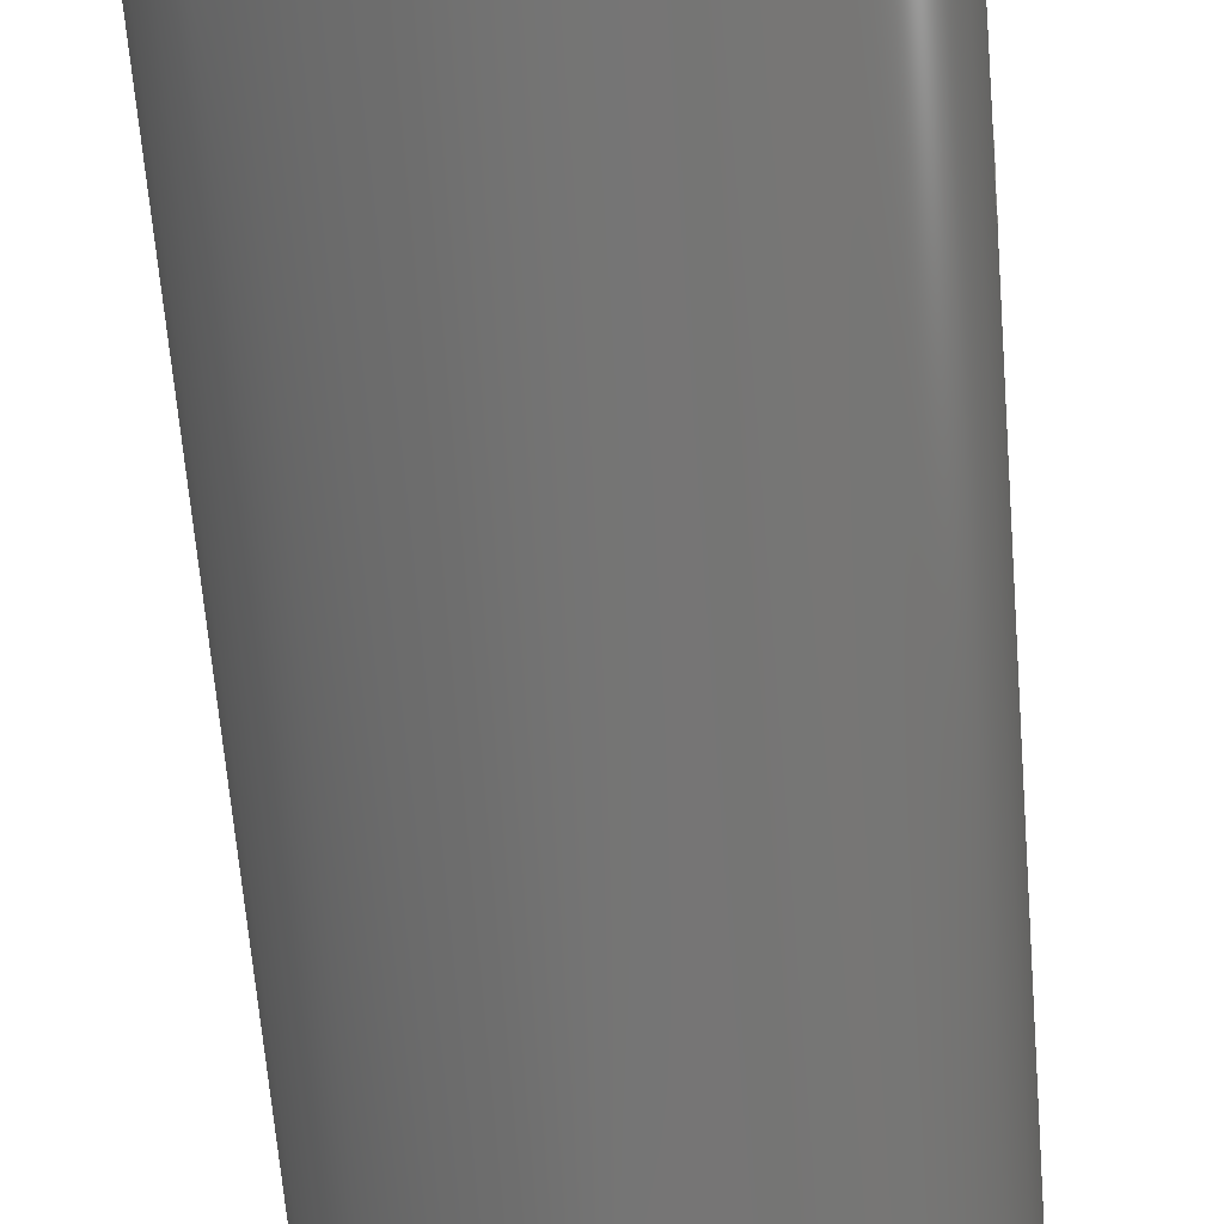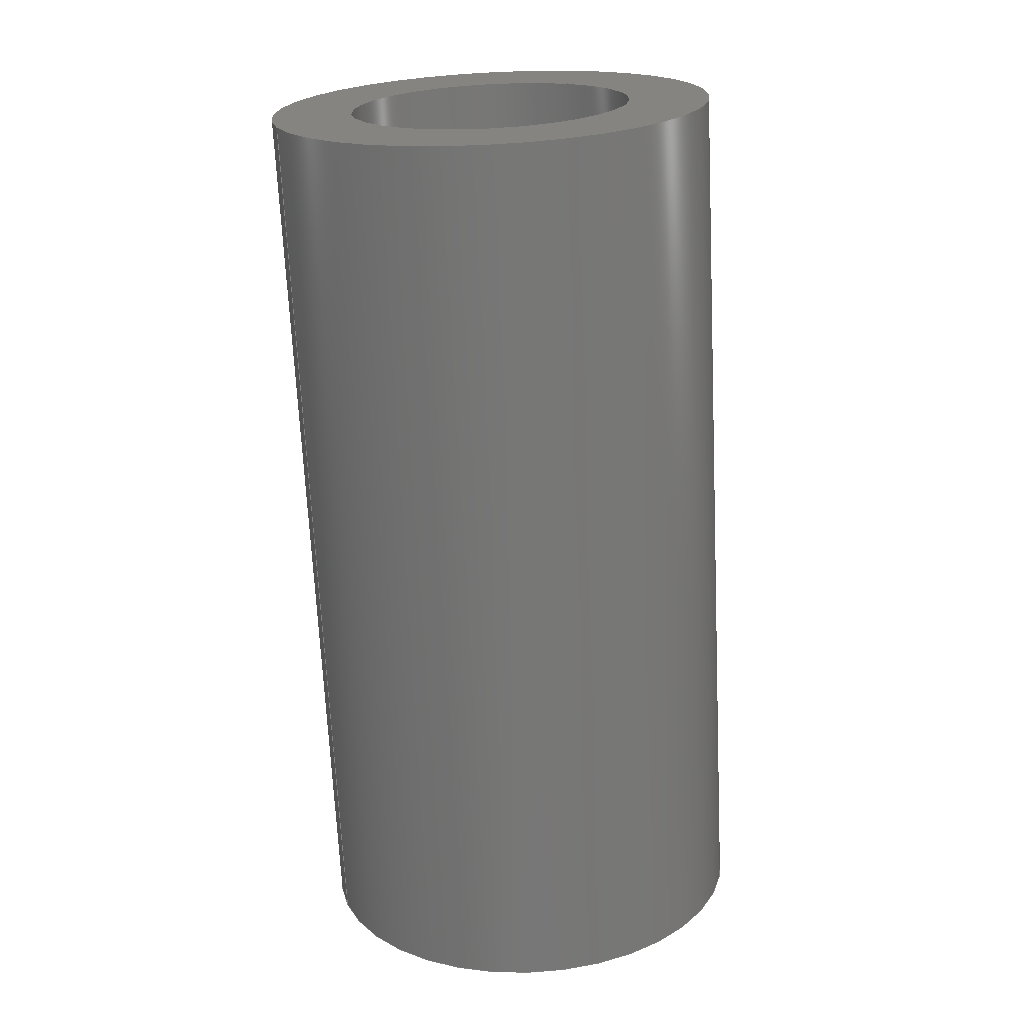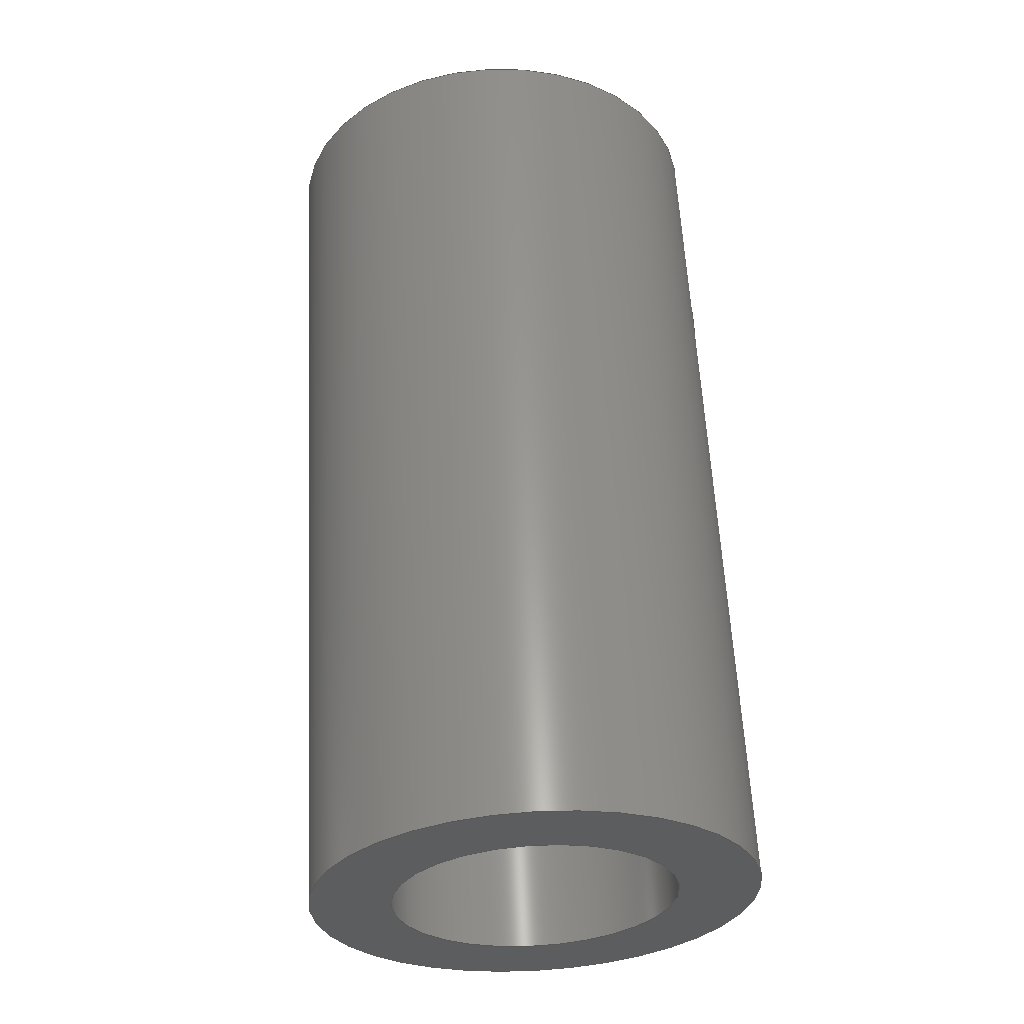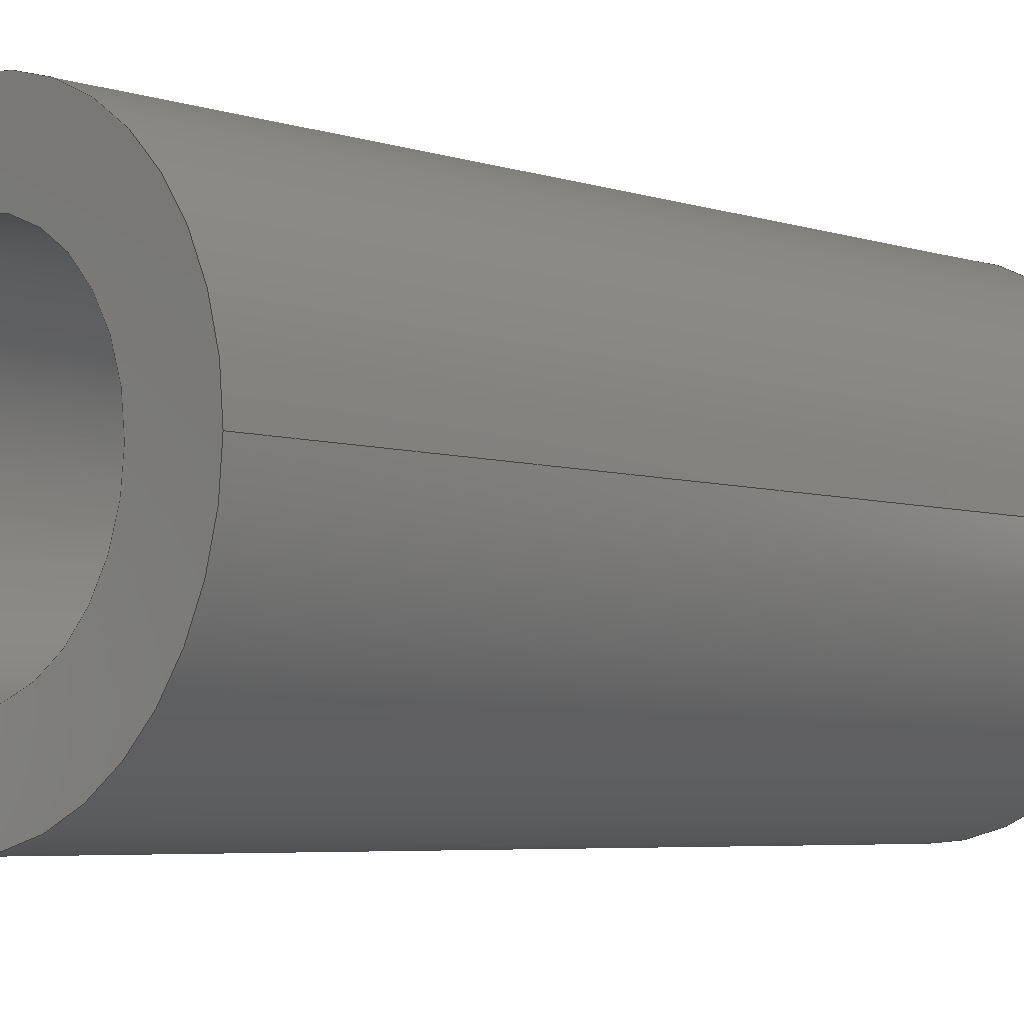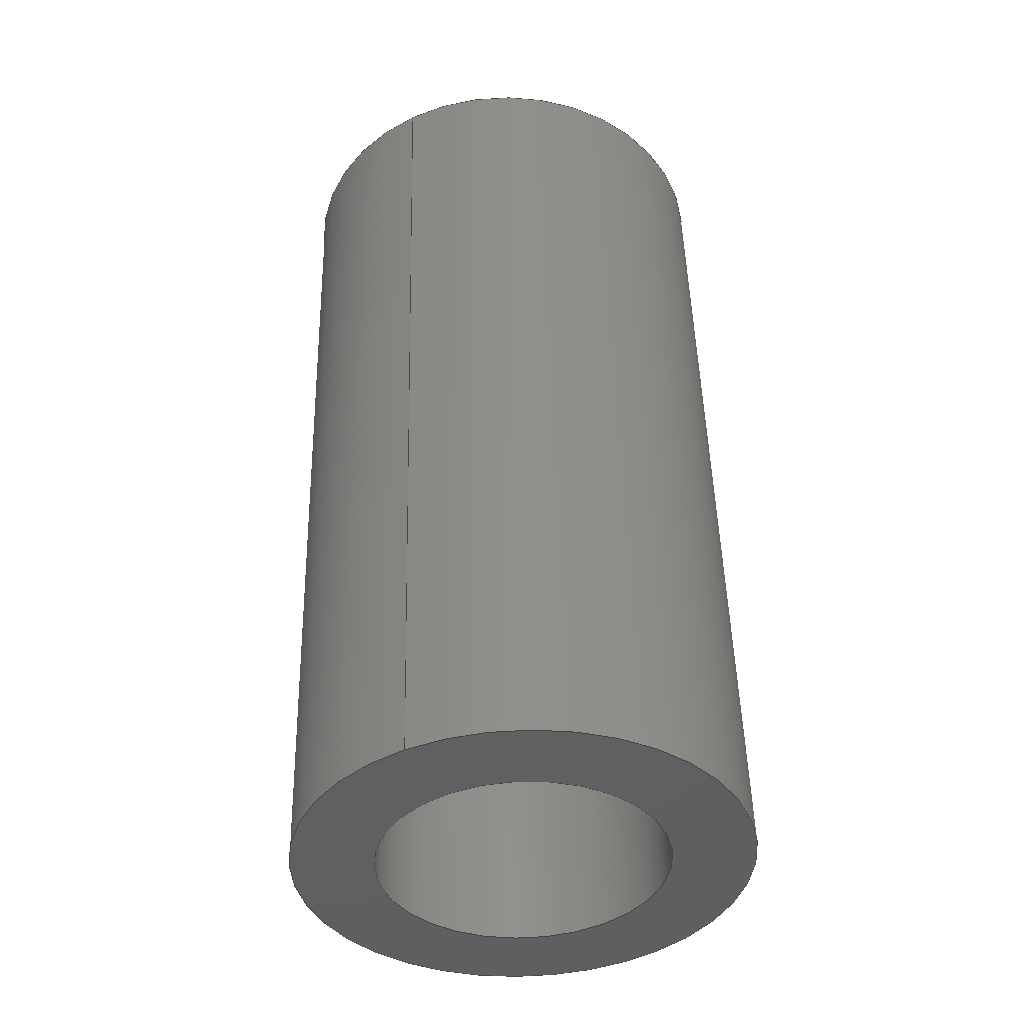
<metadata>
{"format":"step","ext":"stp","renderer":"f3d","projection":"perspective","resolution":1024,"background":"white","views":[{"elev":-66.9,"azim":1.8,"up":"+Y"},{"elev":19.8,"azim":-18.8,"up":"+Z"},{"elev":-31.0,"azim":0.6,"up":"+Z"},{"elev":-5.1,"azim":-138.9,"up":"+Y"},{"elev":-43.7,"azim":-61.8,"up":"+Z"}]}
</metadata>
<code>
ISO-10303-21;
DATA;
#1=MECHANICAL_DESIGN_GEOMETRIC_PRESENTATION_REPRESENTATION('',(#7),#191);
#2=DIMENSIONAL_EXPONENTS(0,0,0,0,0,0,0);
#3=(
CONVERSION_BASED_UNIT('degree',#4)
NAMED_UNIT(#2)
PLANE_ANGLE_UNIT()
);
#4=PLANE_ANGLE_MEASURE_WITH_UNIT(PLANE_ANGLE_MEASURE(0.01745),#195);
#5=SHAPE_REPRESENTATION_RELATIONSHIP('SRR','None',#198,#6);
#6=ADVANCED_BREP_SHAPE_REPRESENTATION('',(#8),#190);
#7=STYLED_ITEM('',(#207),#8);
#8=MANIFOLD_SOLID_BREP('Body1',#73);
#9=B_SPLINE_CURVE_WITH_KNOTS('',3,(#114,#115,#116,#117,#118,#119,#120,
#121,#122,#123,#124,#125,#126,#127,#128,#129,#130,#131,#132,#133,#134,#135,
#136,#137,#138,#139,#140,#141,#142,#143,#144,#145,#146,#147),
 .UNSPECIFIED.,.T.,.F.,(4,2,2,2,2,2,2,2,2,2,2,2,2,2,2,2,4),(-0.905,
-0.8484,-0.7919,-0.7353,-0.6787,
-0.6222,-0.5656,-0.5091,-0.4525,
-0.3959,-0.3394,-0.2828,-0.2262,
-0.1697,-0.1131,-0.05656,0),
 .UNSPECIFIED.);
#10=B_SPLINE_CURVE_WITH_KNOTS('',3,(#153,#154,#155,#156,#157,#158,#159,
#160,#161,#162,#163,#164,#165,#166,#167,#168,#169,#170,#171,#172,#173,#174,
#175,#176,#177,#178,#179,#180,#181,#182,#183,#184,#185,#186),
 .UNSPECIFIED.,.T.,.F.,(4,2,2,2,2,2,2,2,2,2,2,2,2,2,2,2,4),(0,0.05665,
0.1133,0.1699,0.2266,0.2832,
0.3399,0.3965,0.4532,0.5098,
0.5665,0.6231,0.6798,0.7364,
0.7931,0.8497,0.9064),.UNSPECIFIED.);
#11=CYLINDRICAL_SURFACE('',#78,1.25);
#12=CYLINDRICAL_SURFACE('',#82,0.8);
#13=CYLINDRICAL_SURFACE('',#83,0.15);
#14=FACE_BOUND('',#27,.T.);
#15=FACE_BOUND('',#29,.T.);
#16=FACE_BOUND('',#30,.T.);
#17=FACE_BOUND('',#32,.T.);
#18=FACE_BOUND('',#34,.T.);
#19=FACE_BOUND('',#35,.T.);
#20=FACE_BOUND('',#37,.T.);
#21=FACE_OUTER_BOUND('',#26,.T.);
#22=FACE_OUTER_BOUND('',#28,.T.);
#23=FACE_OUTER_BOUND('',#31,.T.);
#24=FACE_OUTER_BOUND('',#33,.T.);
#25=FACE_OUTER_BOUND('',#36,.T.);
#26=EDGE_LOOP('',(#54));
#27=EDGE_LOOP('',(#55));
#28=EDGE_LOOP('',(#56));
#29=EDGE_LOOP('',(#57));
#30=EDGE_LOOP('',(#58));
#31=EDGE_LOOP('',(#59));
#32=EDGE_LOOP('',(#60));
#33=EDGE_LOOP('',(#61));
#34=EDGE_LOOP('',(#62));
#35=EDGE_LOOP('',(#63));
#36=EDGE_LOOP('',(#64));
#37=EDGE_LOOP('',(#65));
#38=CIRCLE('',#76,1.25);
#39=CIRCLE('',#77,0.8);
#40=CIRCLE('',#79,1.25);
#41=CIRCLE('',#81,0.8);
#42=VERTEX_POINT('',#106);
#43=VERTEX_POINT('',#108);
#44=VERTEX_POINT('',#111);
#45=VERTEX_POINT('',#113);
#46=VERTEX_POINT('',#149);
#47=VERTEX_POINT('',#152);
#48=EDGE_CURVE('',#42,#42,#38,.T.);
#49=EDGE_CURVE('',#43,#43,#39,.T.);
#50=EDGE_CURVE('',#44,#44,#40,.T.);
#51=EDGE_CURVE('',#45,#45,#9,.T.);
#52=EDGE_CURVE('',#46,#46,#41,.T.);
#53=EDGE_CURVE('',#47,#47,#10,.T.);
#54=ORIENTED_EDGE('',*,*,#48,.T.);
#55=ORIENTED_EDGE('',*,*,#49,.T.);
#56=ORIENTED_EDGE('',*,*,#50,.F.);
#57=ORIENTED_EDGE('',*,*,#51,.T.);
#58=ORIENTED_EDGE('',*,*,#48,.F.);
#59=ORIENTED_EDGE('',*,*,#50,.T.);
#60=ORIENTED_EDGE('',*,*,#52,.T.);
#61=ORIENTED_EDGE('',*,*,#52,.F.);
#62=ORIENTED_EDGE('',*,*,#53,.T.);
#63=ORIENTED_EDGE('',*,*,#49,.F.);
#64=ORIENTED_EDGE('',*,*,#53,.F.);
#65=ORIENTED_EDGE('',*,*,#51,.F.);
#66=PLANE('',#75);
#67=PLANE('',#80);
#68=ADVANCED_FACE('',(#21,#14),#66,.T.);
#69=ADVANCED_FACE('',(#22,#15,#16),#11,.T.);
#70=ADVANCED_FACE('',(#23,#17),#67,.F.);
#71=ADVANCED_FACE('',(#24,#18,#19),#12,.F.);
#72=ADVANCED_FACE('',(#25,#20),#13,.F.);
#73=CLOSED_SHELL('',(#68,#69,#70,#71,#72));
#74=AXIS2_PLACEMENT_3D('placement',#104,#84,#85);
#75=AXIS2_PLACEMENT_3D('',#105,#86,#87);
#76=AXIS2_PLACEMENT_3D('',#107,#88,#89);
#77=AXIS2_PLACEMENT_3D('',#109,#90,#91);
#78=AXIS2_PLACEMENT_3D('',#110,#92,#93);
#79=AXIS2_PLACEMENT_3D('',#112,#94,#95);
#80=AXIS2_PLACEMENT_3D('',#148,#96,#97);
#81=AXIS2_PLACEMENT_3D('',#150,#98,#99);
#82=AXIS2_PLACEMENT_3D('',#151,#100,#101);
#83=AXIS2_PLACEMENT_3D('',#187,#102,#103);
#84=DIRECTION('axis',(0,0,1));
#85=DIRECTION('refdir',(1,0,0));
#86=DIRECTION('center_axis',(0.05234,0,-0.9986));
#87=DIRECTION('ref_axis',(-0.9986,0,-0.05234));
#88=DIRECTION('center_axis',(0.05234,0,-0.9986));
#89=DIRECTION('ref_axis',(-0.9986,0,-0.05234));
#90=DIRECTION('center_axis',(-0.05234,0,0.9986));
#91=DIRECTION('ref_axis',(-0.9986,0,-0.05234));
#92=DIRECTION('center_axis',(0.05234,0,-0.9986));
#93=DIRECTION('ref_axis',(-0.9986,0,-0.05234));
#94=DIRECTION('center_axis',(-0.05234,0,0.9986));
#95=DIRECTION('ref_axis',(0.9986,0,0.05234));
#96=DIRECTION('center_axis',(0.05234,0,-0.9986));
#97=DIRECTION('ref_axis',(-0.9986,0,-0.05234));
#98=DIRECTION('center_axis',(0.05234,0,-0.9986));
#99=DIRECTION('ref_axis',(0.9986,0,0.05234));
#100=DIRECTION('center_axis',(0.05234,0,-0.9986));
#101=DIRECTION('ref_axis',(-0.9986,0,-0.05234));
#102=DIRECTION('center_axis',(-0.9986,0,-0.05234));
#103=DIRECTION('ref_axis',(0.05234,0,-0.9986));
#104=CARTESIAN_POINT('',(0,0,0));
#105=CARTESIAN_POINT('Origin',(1.308,14,-24.97));
#106=CARTESIAN_POINT('',(-1.45,14,-25.11));
#107=CARTESIAN_POINT('Origin',(-0.202,14,-25.04));
#108=CARTESIAN_POINT('',(-1.001,14,-25.09));
#109=CARTESIAN_POINT('Origin',(-0.202,14,-25.04));
#110=CARTESIAN_POINT('Origin',(-0.202,14,-25.04));
#111=CARTESIAN_POINT('',(0.7846,14,-19.99));
#112=CARTESIAN_POINT('Origin',(-0.4637,14,-20.05));
#113=CARTESIAN_POINT('',(0.8395,14,-21.03));
#114=CARTESIAN_POINT('Ctrl Pts',(0.8384,14.15,-21.19));
#115=CARTESIAN_POINT('Ctrl Pts',(0.8393,14.15,-21.2));
#116=CARTESIAN_POINT('Ctrl Pts',(0.8409,14.15,-21.22));
#117=CARTESIAN_POINT('Ctrl Pts',(0.8445,14.13,-21.26));
#118=CARTESIAN_POINT('Ctrl Pts',(0.8466,14.12,-21.28));
#119=CARTESIAN_POINT('Ctrl Pts',(0.8503,14.09,-21.3));
#120=CARTESIAN_POINT('Ctrl Pts',(0.8521,14.08,-21.32));
#121=CARTESIAN_POINT('Ctrl Pts',(0.8546,14.04,-21.33));
#122=CARTESIAN_POINT('Ctrl Pts',(0.8552,14.02,-21.33));
#123=CARTESIAN_POINT('Ctrl Pts',(0.8552,13.98,-21.33));
#124=CARTESIAN_POINT('Ctrl Pts',(0.8546,13.96,-21.33));
#125=CARTESIAN_POINT('Ctrl Pts',(0.8521,13.92,-21.32));
#126=CARTESIAN_POINT('Ctrl Pts',(0.8503,13.91,-21.3));
#127=CARTESIAN_POINT('Ctrl Pts',(0.8466,13.88,-21.28));
#128=CARTESIAN_POINT('Ctrl Pts',(0.8445,13.87,-21.26));
#129=CARTESIAN_POINT('Ctrl Pts',(0.8409,13.85,-21.22));
#130=CARTESIAN_POINT('Ctrl Pts',(0.8393,13.85,-21.2));
#131=CARTESIAN_POINT('Ctrl Pts',(0.8374,13.85,-21.17));
#132=CARTESIAN_POINT('Ctrl Pts',(0.8368,13.85,-21.15));
#133=CARTESIAN_POINT('Ctrl Pts',(0.8366,13.87,-21.11));
#134=CARTESIAN_POINT('Ctrl Pts',(0.8369,13.88,-21.09));
#135=CARTESIAN_POINT('Ctrl Pts',(0.8378,13.91,-21.07));
#136=CARTESIAN_POINT('Ctrl Pts',(0.8384,13.92,-21.05));
#137=CARTESIAN_POINT('Ctrl Pts',(0.8393,13.96,-21.04));
#138=CARTESIAN_POINT('Ctrl Pts',(0.8395,13.98,-21.03));
#139=CARTESIAN_POINT('Ctrl Pts',(0.8395,14.02,-21.03));
#140=CARTESIAN_POINT('Ctrl Pts',(0.8393,14.04,-21.04));
#141=CARTESIAN_POINT('Ctrl Pts',(0.8384,14.08,-21.05));
#142=CARTESIAN_POINT('Ctrl Pts',(0.8378,14.09,-21.07));
#143=CARTESIAN_POINT('Ctrl Pts',(0.8369,14.12,-21.09));
#144=CARTESIAN_POINT('Ctrl Pts',(0.8366,14.13,-21.11));
#145=CARTESIAN_POINT('Ctrl Pts',(0.8368,14.15,-21.15));
#146=CARTESIAN_POINT('Ctrl Pts',(0.8374,14.15,-21.17));
#147=CARTESIAN_POINT('Ctrl Pts',(0.8384,14.15,-21.19));
#148=CARTESIAN_POINT('Origin',(1.047,14,-19.97));
#149=CARTESIAN_POINT('',(0.3352,14,-20.01));
#150=CARTESIAN_POINT('Origin',(-0.4637,14,-20.05));
#151=CARTESIAN_POINT('Origin',(-0.202,14,-25.04));
#152=CARTESIAN_POINT('',(0.3901,14,-21.06));
#153=CARTESIAN_POINT('Ctrl Pts',(0.3838,14.15,-21.21));
#154=CARTESIAN_POINT('Ctrl Pts',(0.3828,14.15,-21.19));
#155=CARTESIAN_POINT('Ctrl Pts',(0.3825,14.15,-21.17));
#156=CARTESIAN_POINT('Ctrl Pts',(0.3833,14.13,-21.13));
#157=CARTESIAN_POINT('Ctrl Pts',(0.3843,14.12,-21.12));
#158=CARTESIAN_POINT('Ctrl Pts',(0.3865,14.09,-21.09));
#159=CARTESIAN_POINT('Ctrl Pts',(0.3877,14.08,-21.08));
#160=CARTESIAN_POINT('Ctrl Pts',(0.3896,14.04,-21.06));
#161=CARTESIAN_POINT('Ctrl Pts',(0.3901,14.02,-21.06));
#162=CARTESIAN_POINT('Ctrl Pts',(0.3901,13.98,-21.06));
#163=CARTESIAN_POINT('Ctrl Pts',(0.3896,13.96,-21.06));
#164=CARTESIAN_POINT('Ctrl Pts',(0.3877,13.92,-21.08));
#165=CARTESIAN_POINT('Ctrl Pts',(0.3865,13.91,-21.09));
#166=CARTESIAN_POINT('Ctrl Pts',(0.3843,13.88,-21.12));
#167=CARTESIAN_POINT('Ctrl Pts',(0.3833,13.87,-21.13));
#168=CARTESIAN_POINT('Ctrl Pts',(0.3825,13.85,-21.17));
#169=CARTESIAN_POINT('Ctrl Pts',(0.3828,13.85,-21.19));
#170=CARTESIAN_POINT('Ctrl Pts',(0.3848,13.85,-21.23));
#171=CARTESIAN_POINT('Ctrl Pts',(0.3866,13.85,-21.25));
#172=CARTESIAN_POINT('Ctrl Pts',(0.3912,13.87,-21.28));
#173=CARTESIAN_POINT('Ctrl Pts',(0.394,13.88,-21.3));
#174=CARTESIAN_POINT('Ctrl Pts',(0.399,13.91,-21.33));
#175=CARTESIAN_POINT('Ctrl Pts',(0.4014,13.92,-21.34));
#176=CARTESIAN_POINT('Ctrl Pts',(0.4049,13.96,-21.35));
#177=CARTESIAN_POINT('Ctrl Pts',(0.4058,13.98,-21.36));
#178=CARTESIAN_POINT('Ctrl Pts',(0.4058,14.02,-21.36));
#179=CARTESIAN_POINT('Ctrl Pts',(0.4049,14.04,-21.35));
#180=CARTESIAN_POINT('Ctrl Pts',(0.4014,14.08,-21.34));
#181=CARTESIAN_POINT('Ctrl Pts',(0.399,14.09,-21.33));
#182=CARTESIAN_POINT('Ctrl Pts',(0.394,14.12,-21.3));
#183=CARTESIAN_POINT('Ctrl Pts',(0.3912,14.13,-21.28));
#184=CARTESIAN_POINT('Ctrl Pts',(0.3866,14.15,-21.25));
#185=CARTESIAN_POINT('Ctrl Pts',(0.3848,14.15,-21.23));
#186=CARTESIAN_POINT('Ctrl Pts',(0.3838,14.15,-21.21));
#187=CARTESIAN_POINT('Origin',(-5.215,14,-21.5));
#188=UNCERTAINTY_MEASURE_WITH_UNIT(LENGTH_MEASURE(0.001),#192,
'DISTANCE_ACCURACY_VALUE',
'Maximum model space distance between geometric entities at asserted c
onnectivities');
#189=UNCERTAINTY_MEASURE_WITH_UNIT(LENGTH_MEASURE(1e-06),#193,
'DISTANCE_ACCURACY_VALUE',
'Maximum model space distance between geometric entities at asserted c
onnectivities');
#190=(
GEOMETRIC_REPRESENTATION_CONTEXT(3)
GLOBAL_UNCERTAINTY_ASSIGNED_CONTEXT((#188))
GLOBAL_UNIT_ASSIGNED_CONTEXT((#192,#195,#194))
REPRESENTATION_CONTEXT('','3D')
);
#191=(
GEOMETRIC_REPRESENTATION_CONTEXT(3)
GLOBAL_UNCERTAINTY_ASSIGNED_CONTEXT((#189))
GLOBAL_UNIT_ASSIGNED_CONTEXT((#193,#3,#194))
REPRESENTATION_CONTEXT('','3D')
);
#192=(
LENGTH_UNIT()
NAMED_UNIT(*)
SI_UNIT(.CENTI.,.METRE.)
);
#193=(
LENGTH_UNIT()
NAMED_UNIT(*)
SI_UNIT(.MILLI.,.METRE.)
);
#194=(
NAMED_UNIT(*)
SI_UNIT($,.STERADIAN.)
SOLID_ANGLE_UNIT()
);
#195=(
NAMED_UNIT(*)
PLANE_ANGLE_UNIT()
SI_UNIT($,.RADIAN.)
);
#196=SHAPE_DEFINITION_REPRESENTATION(#197,#198);
#197=PRODUCT_DEFINITION_SHAPE('',$,#200);
#198=SHAPE_REPRESENTATION('',(#74),#190);
#199=PRODUCT_DEFINITION_CONTEXT('part definition',#204,'design');
#200=PRODUCT_DEFINITION('BOCC_TEST_BRACC_SOSP__2_MIR',
'BOCC_TEST_BRACC_SOSP__2_MIR',#201,#199);
#201=PRODUCT_DEFINITION_FORMATION('',$,#206);
#202=PRODUCT_RELATED_PRODUCT_CATEGORY('BOCC_TEST_BRACC_SOSP__2_MIR',
'BOCC_TEST_BRACC_SOSP__2_MIR',(#206));
#203=APPLICATION_PROTOCOL_DEFINITION('international standard',
'automotive_design',2009,#204);
#204=APPLICATION_CONTEXT(
'Core Data for Automotive Mechanical Design Process');
#205=PRODUCT_CONTEXT('part definition',#204,'mechanical');
#206=PRODUCT('BOCC_TEST_BRACC_SOSP__2_MIR',
'BOCC_TEST_BRACC_SOSP__2_MIR',$,(#205));
#207=PRESENTATION_STYLE_ASSIGNMENT((#208));
#208=SURFACE_STYLE_USAGE(.BOTH.,#209);
#209=SURFACE_SIDE_STYLE('',(#210));
#210=SURFACE_STYLE_FILL_AREA(#211);
#211=FILL_AREA_STYLE('Steel - Satin',(#212));
#212=FILL_AREA_STYLE_COLOUR('Steel - Satin',#213);
#213=COLOUR_RGB('Steel - Satin',0.6275,0.6275,0.6275);
ENDSEC;
END-ISO-10303-21;

</code>
